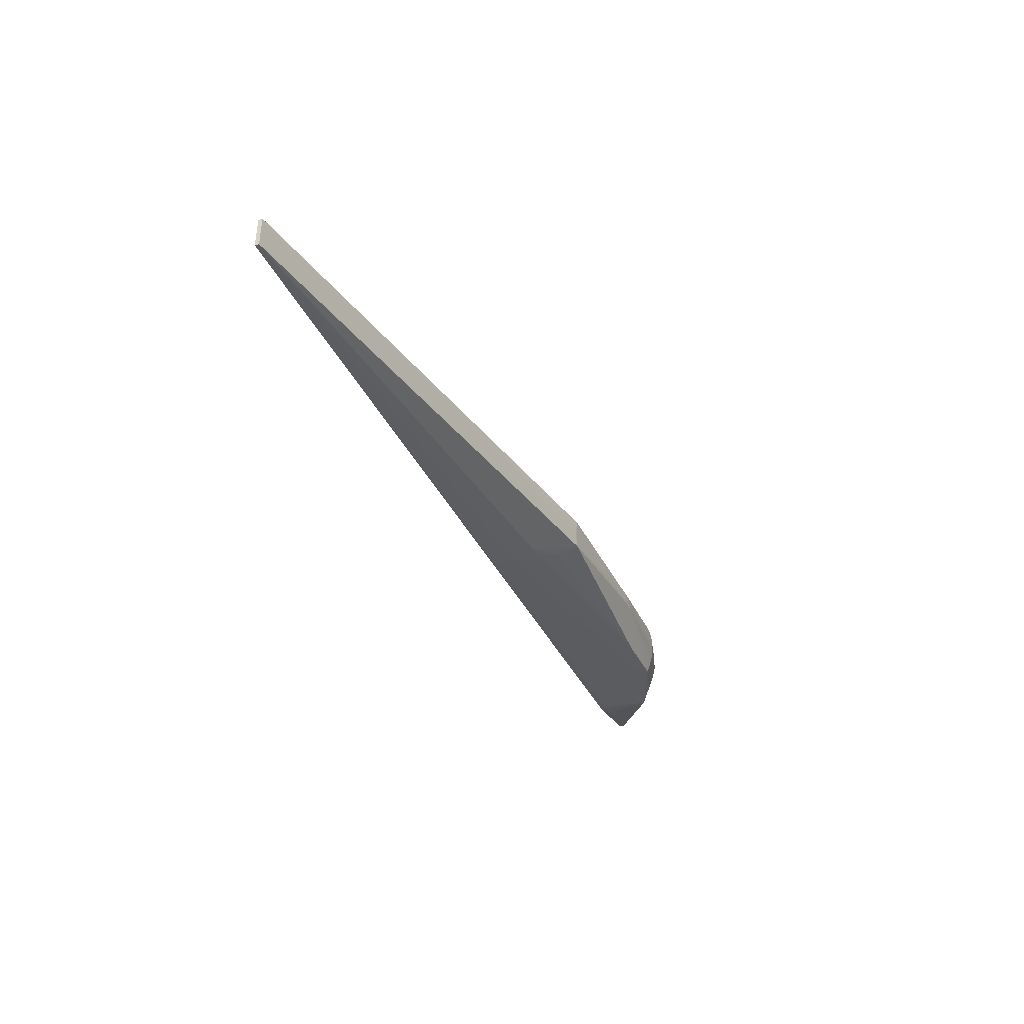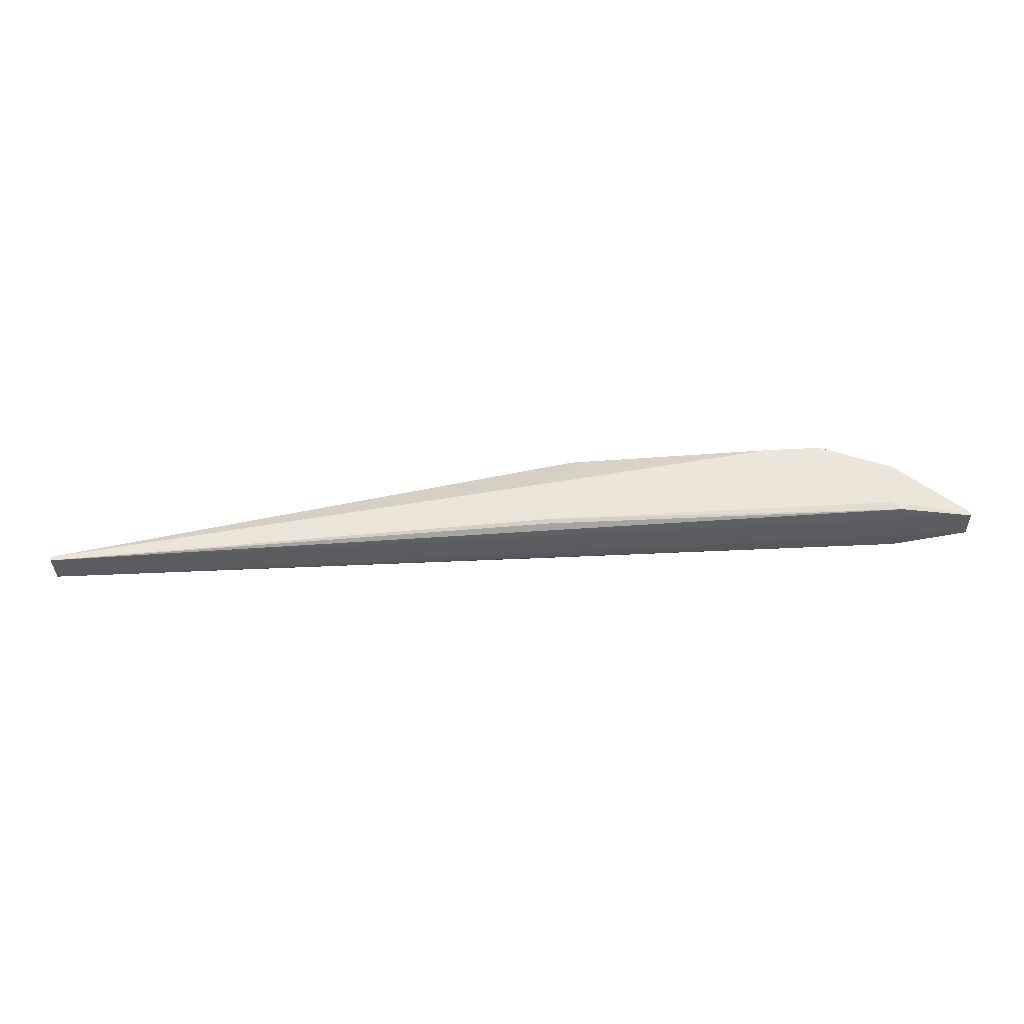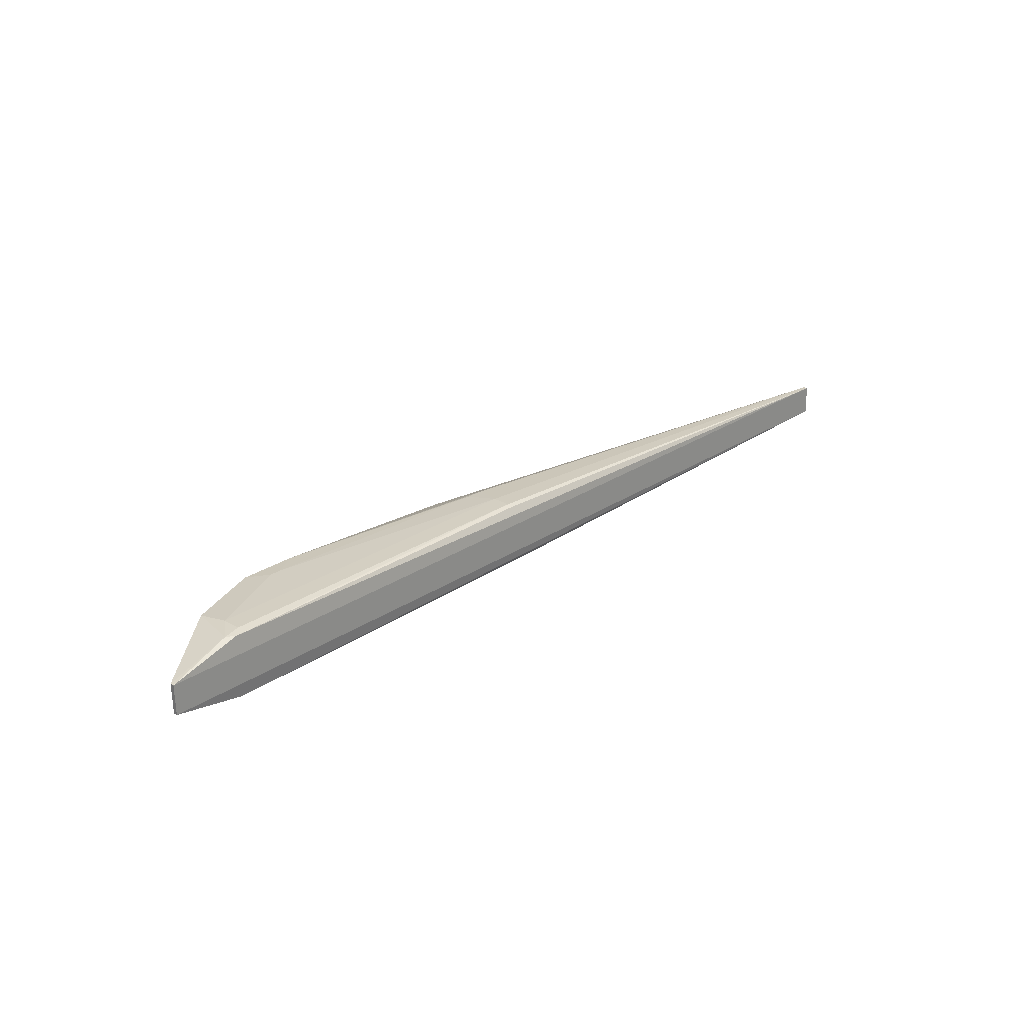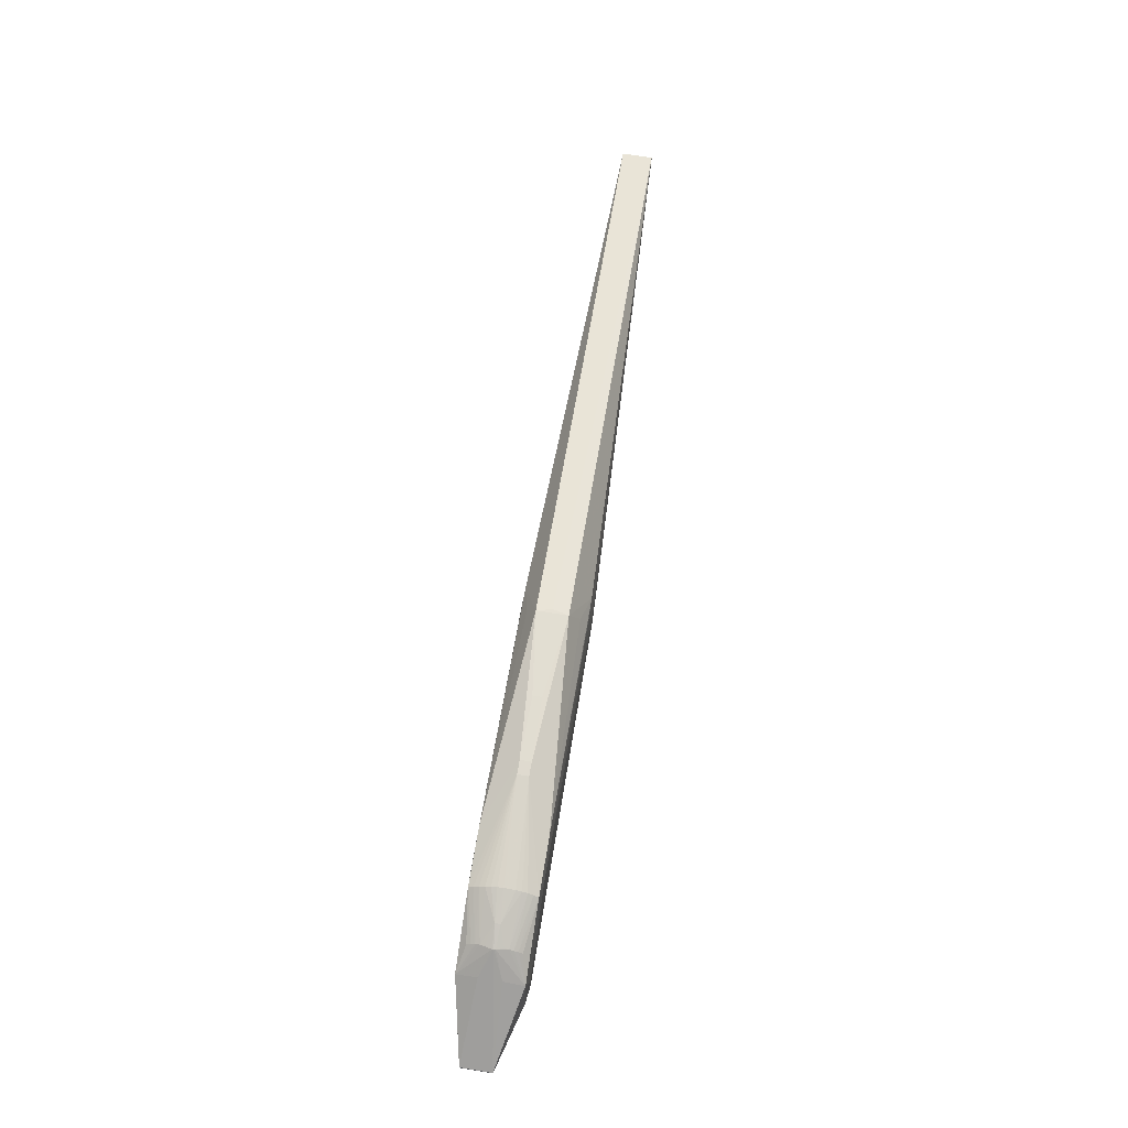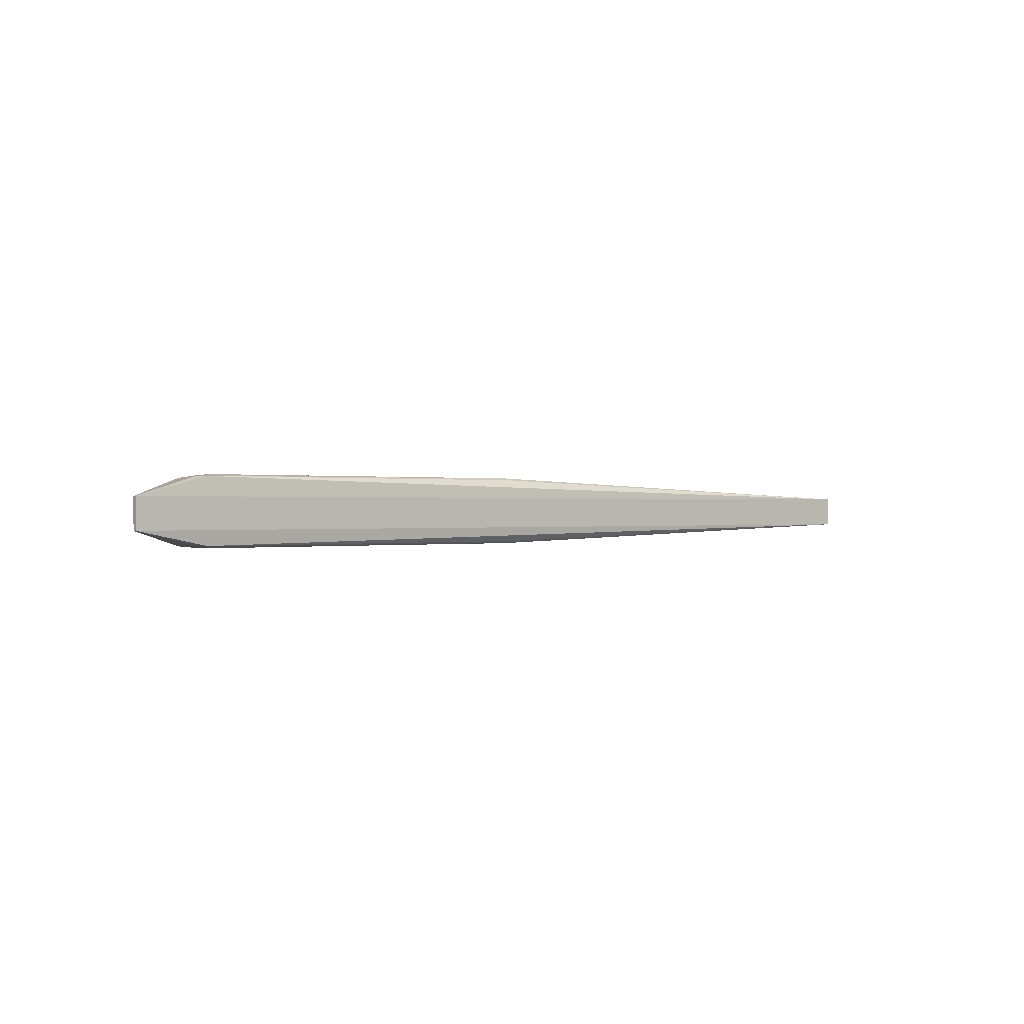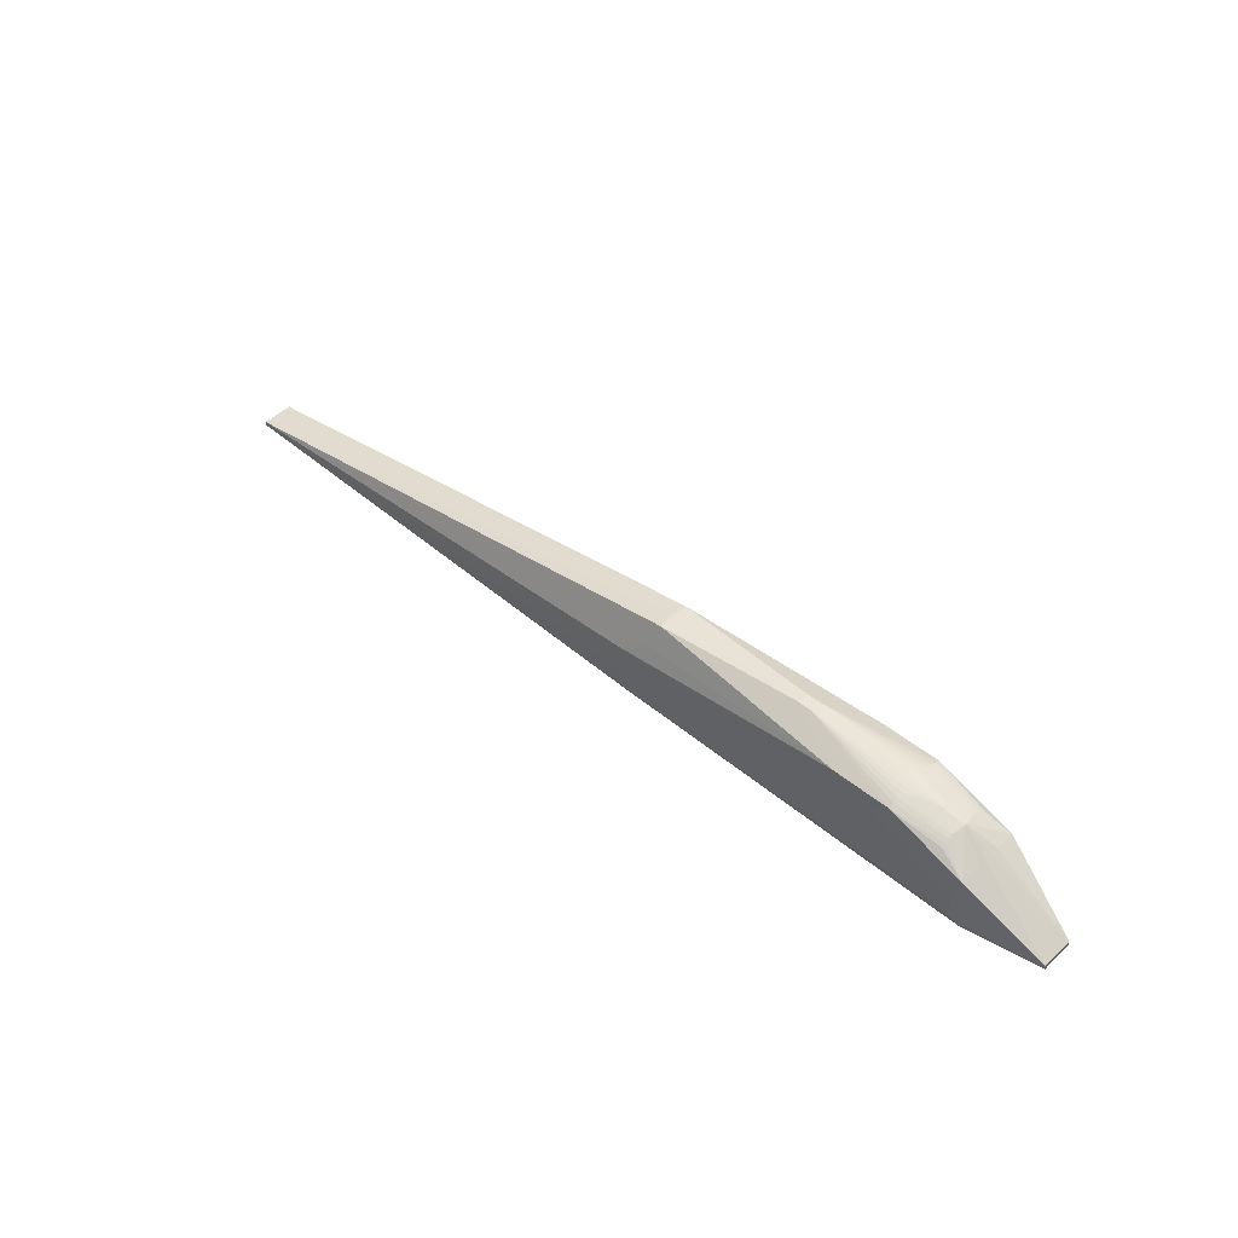
<metadata>
{"format":"obj","ext":"obj","renderer":"f3d","projection":"perspective","resolution":1024,"background":"white","views":[{"elev":-34.9,"azim":109.9,"up":"+Z"},{"elev":-36.2,"azim":-179.0,"up":"+Y"},{"elev":26.1,"azim":-48.5,"up":"+Z"},{"elev":73.3,"azim":-80.8,"up":"+Y"},{"elev":-0.3,"azim":-43.3,"up":"+Z"},{"elev":47.8,"azim":-136.0,"up":"+Y"}]}
</metadata>
<code>
v -0.164 0.02263 0.02944
v -0.1366 0.03778 0.02262
v -0.1364 0.03686 -0.03074
v -0.1351 0.04428 0.005061
v -0.1353 0.04328 0.009614
v -0.1357 0.04186 0.01408
v -0.1361 0.04002 0.01842
v -0.135 0.04396 -0.0134
v -0.1352 0.04281 -0.01792
v -0.1355 0.04123 -0.02233
v -0.1359 0.03924 -0.02662
v -0.08226 0.05736 0.007349
v -0.08212 0.05798 0.001565
v -0.0845 0.05029 0.02929
v -0.08322 0.05571 -0.02146
v -0.08391 0.05398 -0.02697
v -0.08475 0.05181 -0.03231
v -0.08575 0.04921 -0.03741
v -0.0261 0.04772 0.02958
v 0.1924 0.02463 0.02421
v 0.1927 0.02371 -0.02915
v -0.08306 0.05472 0.01864
v -0.0837 0.05272 0.02407
v -0.08214 0.05812 -0.004251
v -0.08257 0.05627 0.01306
v -0.0827 0.05699 -0.01581
v -0.08233 0.05779 -0.01006
v -0.02583 0.04657 -0.03712
v -0.1638 0.02148 -0.03726
v -0.06543 0.03117 -0.03869
v -0.06599 0.0312 -0.03869
v -0.05377 0.03066 -0.03863
v -0.06487 0.03268 0.03135
v -0.06543 0.0327 0.03134
v -0.05321 0.03216 0.0314
v -0.05376 0.03219 0.0314
v -0.1377 0.04519 -0.0042
v -0.1377 0.045 -0.002469
v -0.1377 0.04494 -0.005922
v 0.1922 0.0458 -0.003178
v -0.1145 0.05128 -0.007178
v -0.1145 0.05138 -0.001651
v -0.1567 -0.008635 -0.03894
v -0.1567 -0.007247 -0.03896
v -0.1571 -0.02561 -0.03865
v -0.1465 -0.0283 -0.03856
v -0.1572 -0.02783 -0.03861
v 0.2127 -0.03267 -0.03699
v 0.2127 -0.0342 -0.03696
v 0.2027 -0.02306 -0.0372
v 0.2135 -0.02354 -0.03714
v 0.2134 -0.02493 -0.03712
v 0.2129 -0.0419 -0.03683
v 0.2128 -0.04412 -0.03679
v 0.2137 -0.04854 -0.03449
v 0.211 -0.03138 0.03415
v 0.211 -0.03291 0.03418
v 0.201 -0.02177 0.03394
v 0.2118 -0.02225 0.034
v 0.2112 -0.04061 0.03431
v 0.2005 -0.04014 0.03426
v 0.2111 -0.04283 0.03435
v 0.2004 -0.04236 0.03429
v 0.212 -0.04733 0.0322
v -0.1584 -0.007349 0.0322
v -0.1584 -0.00596 0.03218
v -0.1475 -0.006437 0.03223
v -0.1589 -0.02655 0.03253
v -0.1637 0.0263 -0.01566
v -0.1638 0.0267 0.007687
v 0.2203 0.005715 0.03133
v 0.2206 0.004567 -0.03537
v 0.2006 0.005437 -0.03603
v 0.2003 0.006605 0.03178
v -0.1763 -0.02802 0.03026
v -0.176 -0.02916 -0.03644
v 0.02428 0.05978 -0.009584
v 0.03827 0.05916 -0.009514
v 0.02423 0.05997 0.002014
v 0.0259 0.05987 0.000355
v 0.03822 0.05936 0.002084
v 0.1025 0.05413 -0.008048
v 0.1024 0.05428 0.00133
v -0.1677 -0.03565 -0.03636
v 0.1881 0.04669 0.01342
v 0.1881 0.04614 -0.01917
v -0.2443 -0.02978 -0.02054
v -0.2445 -0.03424 -0.02157
v -0.2445 -0.03422 -0.02046
v -0.2443 -0.0298 -0.02165
v 0.755 -0.07768 0.0155
v -0.2445 -0.02924 0.01052
v -0.2447 -0.03368 0.0106
v 0.7552 -0.07324 0.01543
v 0.7553 -0.0738 -0.01674
v 0.7551 -0.07824 -0.01667
v 0.7551 -0.07822 -0.01556
v 0.7553 -0.07378 -0.01563
v -0.1679 -0.0345 0.03047
f 37 69 90
f 97 98 91
f 91 98 94
f 84 54 55
f 37 90 87
f 90 88 87
f 96 88 84
f 84 55 96
f 97 91 96
f 96 55 54
f 95 98 96
f 96 98 97
f 76 88 90
f 84 88 76
f 76 47 84
f 45 47 44
f 46 54 84
f 84 47 46
f 46 45 54
f 47 45 46
f 72 86 95
f 21 86 72
f 94 98 40
f 40 98 95
f 95 86 40
f 29 18 44
f 44 76 29
f 29 76 90
f 29 90 69
f 89 87 88
f 88 96 89
f 89 91 93
f 89 96 91
f 44 47 43
f 43 76 44
f 47 76 43
f 54 45 49
f 51 72 95
f 95 53 51
f 44 18 31
f 28 32 18
f 21 72 28
f 28 86 21
f 18 11 17
f 78 82 86
f 86 28 78
f 94 71 59
f 79 23 14
f 85 71 94
f 94 40 85
f 85 40 86
f 86 82 85
f 68 75 99
f 99 75 93
f 93 91 99
f 70 1 38
f 70 38 37
f 52 53 54
f 52 51 53
f 54 49 52
f 52 49 48
f 79 13 12
f 12 25 79
f 22 23 79
f 79 25 22
f 18 32 30
f 30 31 18
f 30 32 44
f 44 31 30
f 73 28 72
f 32 28 73
f 72 51 73
f 73 51 32
f 18 29 3
f 3 11 18
f 29 11 3
f 24 13 79
f 13 24 42
f 42 12 13
f 37 38 42
f 25 12 42
f 42 38 4
f 26 27 77
f 77 80 78
f 18 17 77
f 79 80 77
f 77 28 18
f 77 78 28
f 77 24 79
f 27 24 77
f 74 59 71
f 35 59 74
f 94 59 60
f 62 91 60
f 60 91 94
f 1 75 66
f 66 14 1
f 7 14 23
f 71 85 20
f 82 78 81
f 81 80 79
f 78 80 81
f 93 75 92
f 92 75 1
f 1 70 92
f 37 87 92
f 92 70 37
f 62 99 64
f 64 91 62
f 64 99 91
f 50 52 48
f 48 49 50
f 51 52 50
f 50 45 44
f 50 49 45
f 44 32 50
f 32 51 50
f 5 22 25
f 5 42 4
f 25 42 5
f 4 38 5
f 38 1 5
f 9 8 41
f 37 42 41
f 41 27 26
f 41 24 27
f 41 42 24
f 10 17 11
f 10 11 29
f 29 9 10
f 39 9 29
f 39 69 37
f 39 29 69
f 39 8 9
f 37 41 39
f 39 41 8
f 16 77 17
f 17 10 16
f 16 10 9
f 35 74 19
f 19 74 71
f 71 20 19
f 19 20 85
f 85 81 19
f 79 14 19
f 19 81 79
f 56 60 59
f 68 56 67
f 14 66 34
f 1 14 2
f 2 7 1
f 14 7 2
f 83 85 82
f 82 81 83
f 83 81 85
f 1 7 6
f 6 5 1
f 6 7 23
f 23 22 6
f 22 5 6
f 9 41 15
f 15 16 9
f 15 41 26
f 26 77 15
f 77 16 15
f 61 56 68
f 58 56 59
f 58 67 56
f 68 67 65
f 65 67 66
f 65 75 68
f 65 66 75
f 66 67 33
f 33 34 66
f 14 34 33
f 60 56 57
f 57 61 60
f 56 61 57
f 63 61 68
f 63 99 62
f 68 99 63
f 67 58 36
f 36 33 67
f 36 59 35
f 36 58 59
f 35 19 36
f 36 19 14
f 14 33 36
f 53 96 54
f 95 96 53
f 87 89 92
f 92 89 93
f 60 61 63
f 62 60 63

</code>
